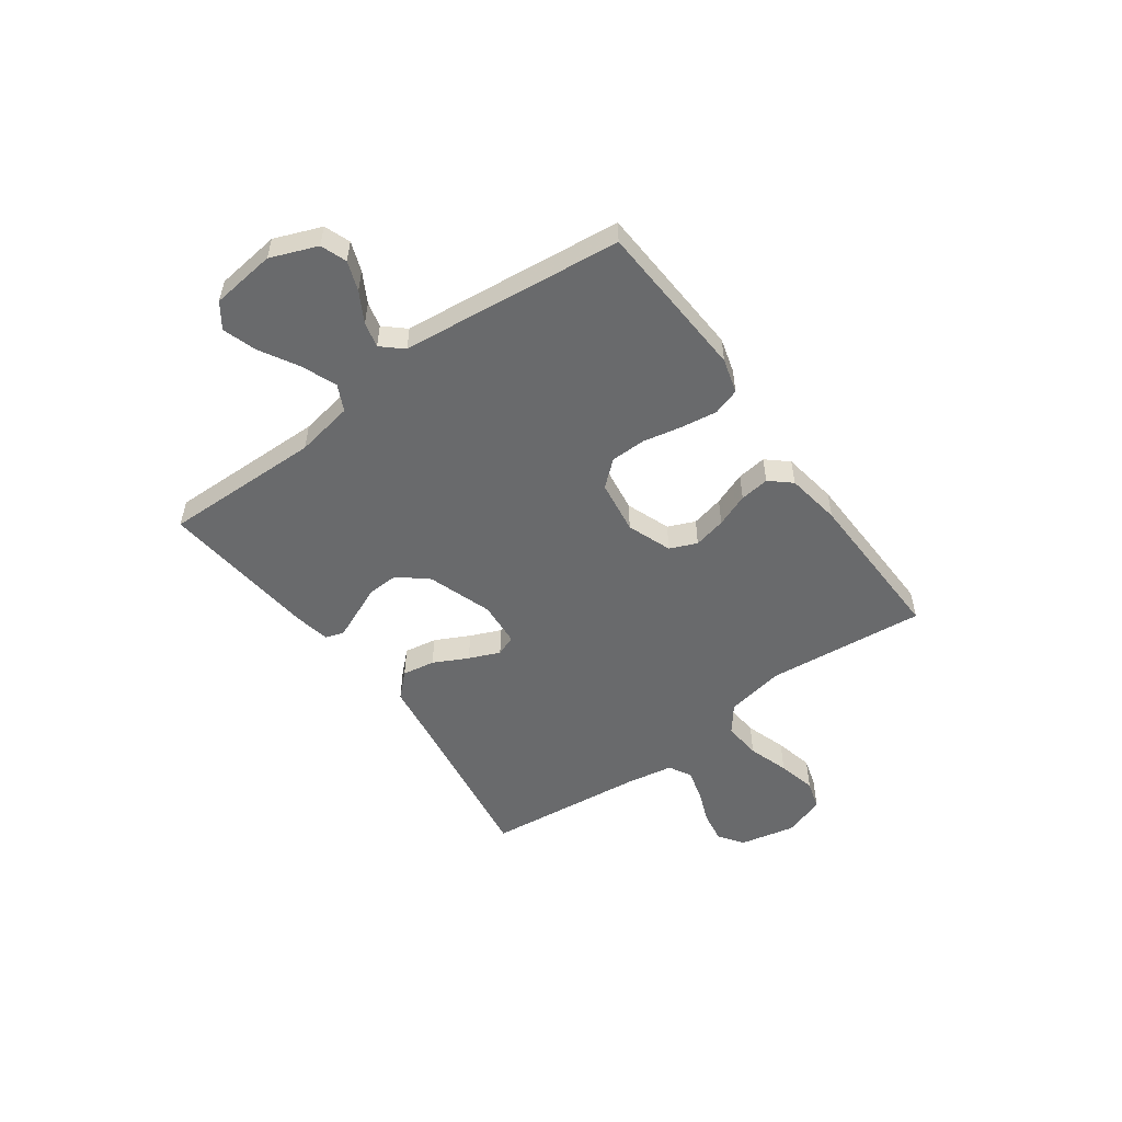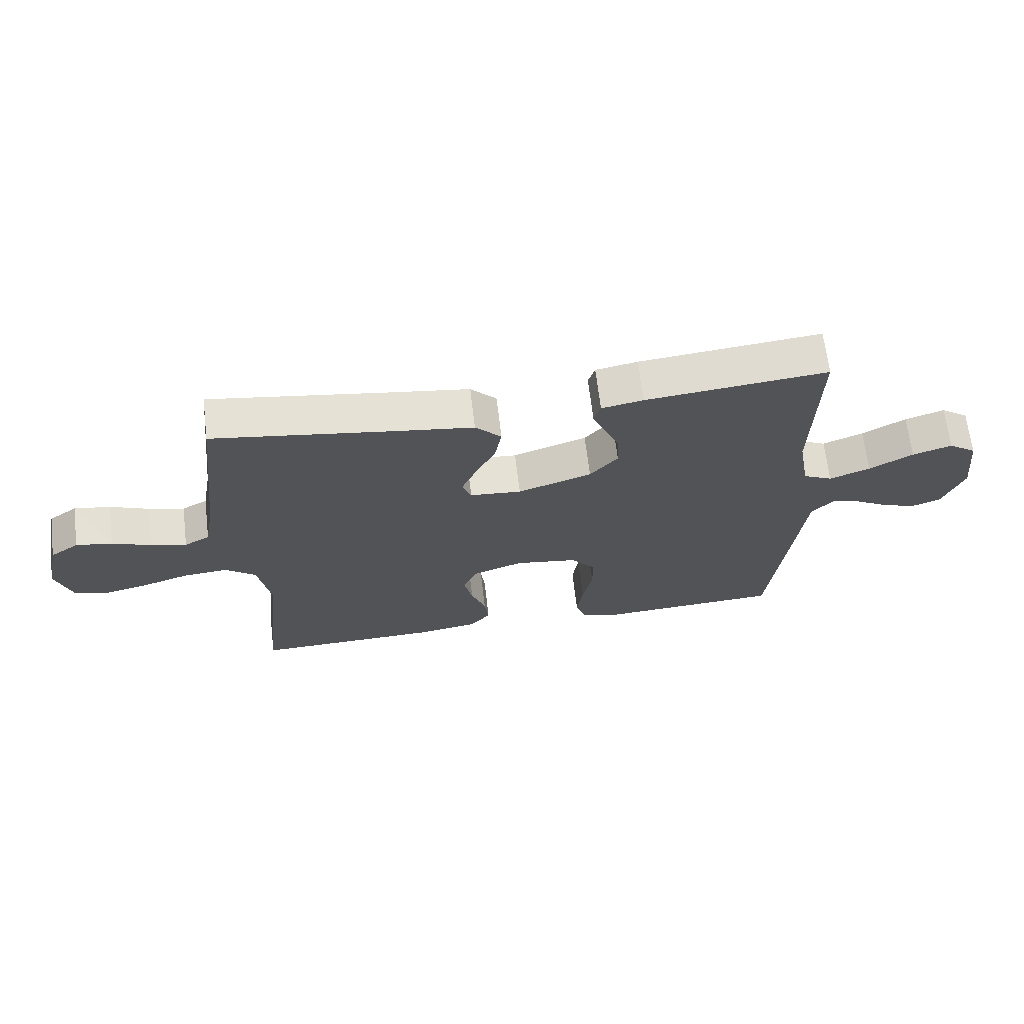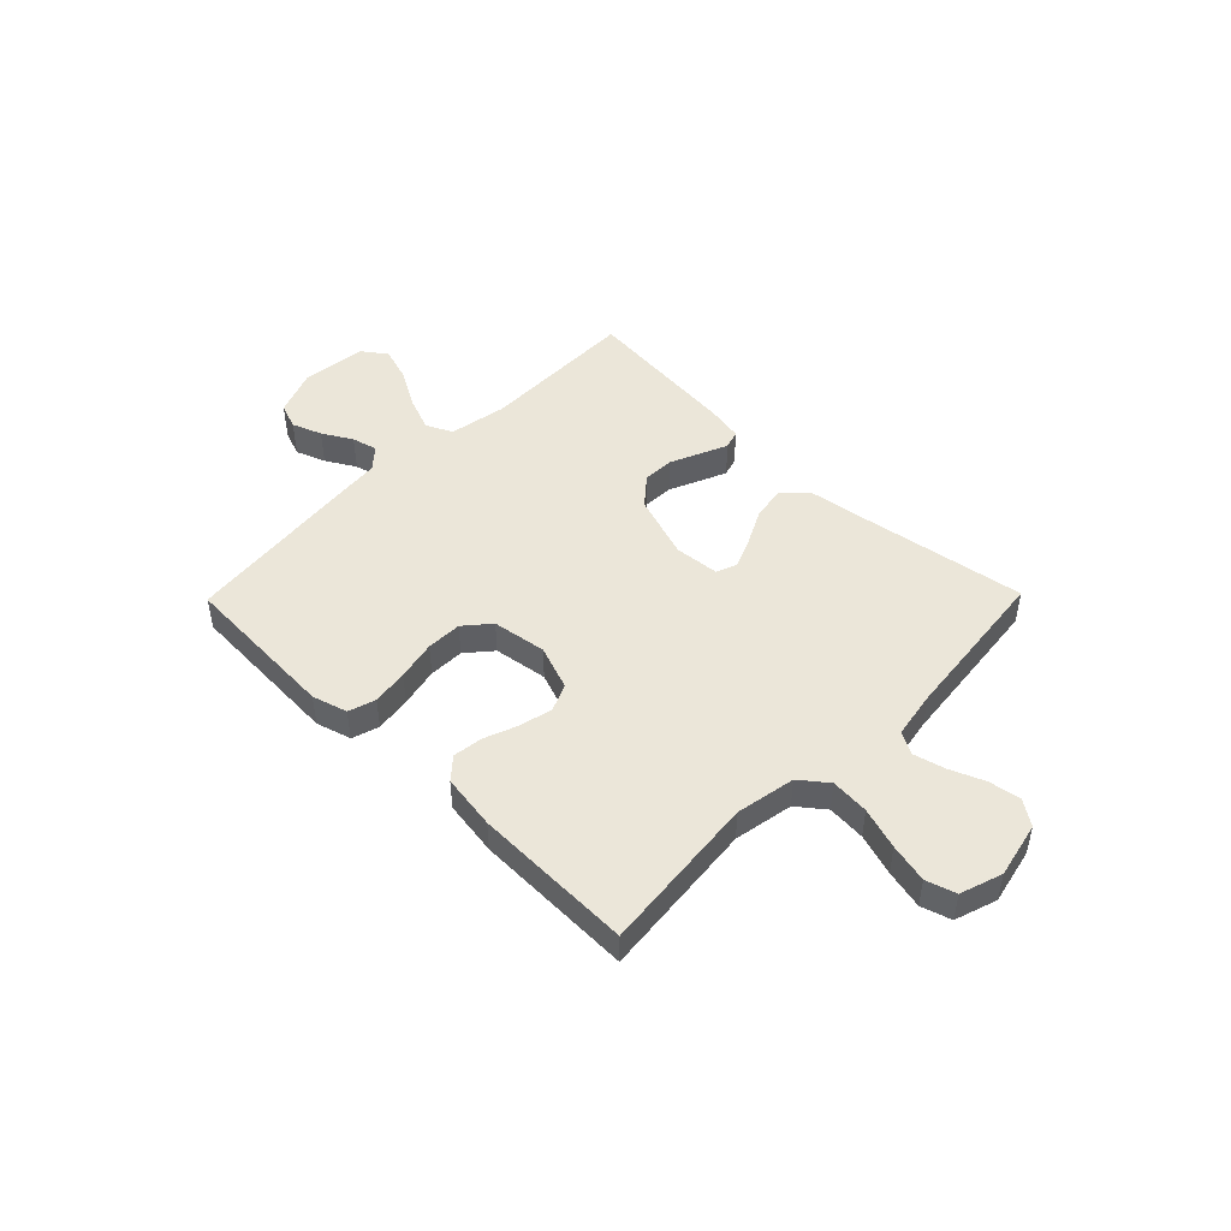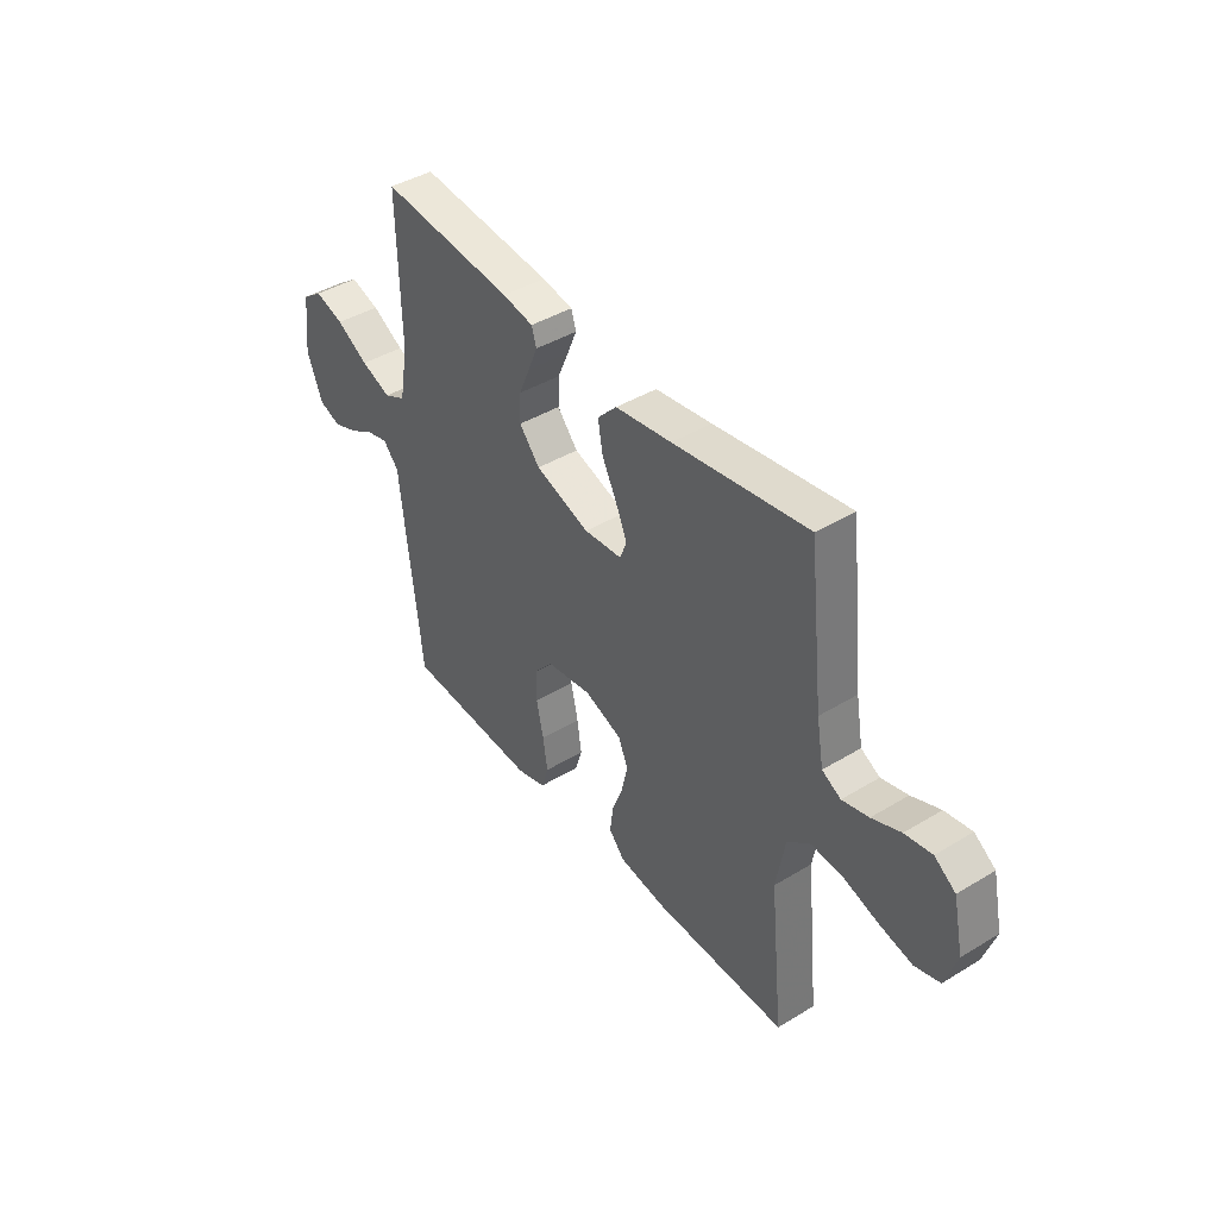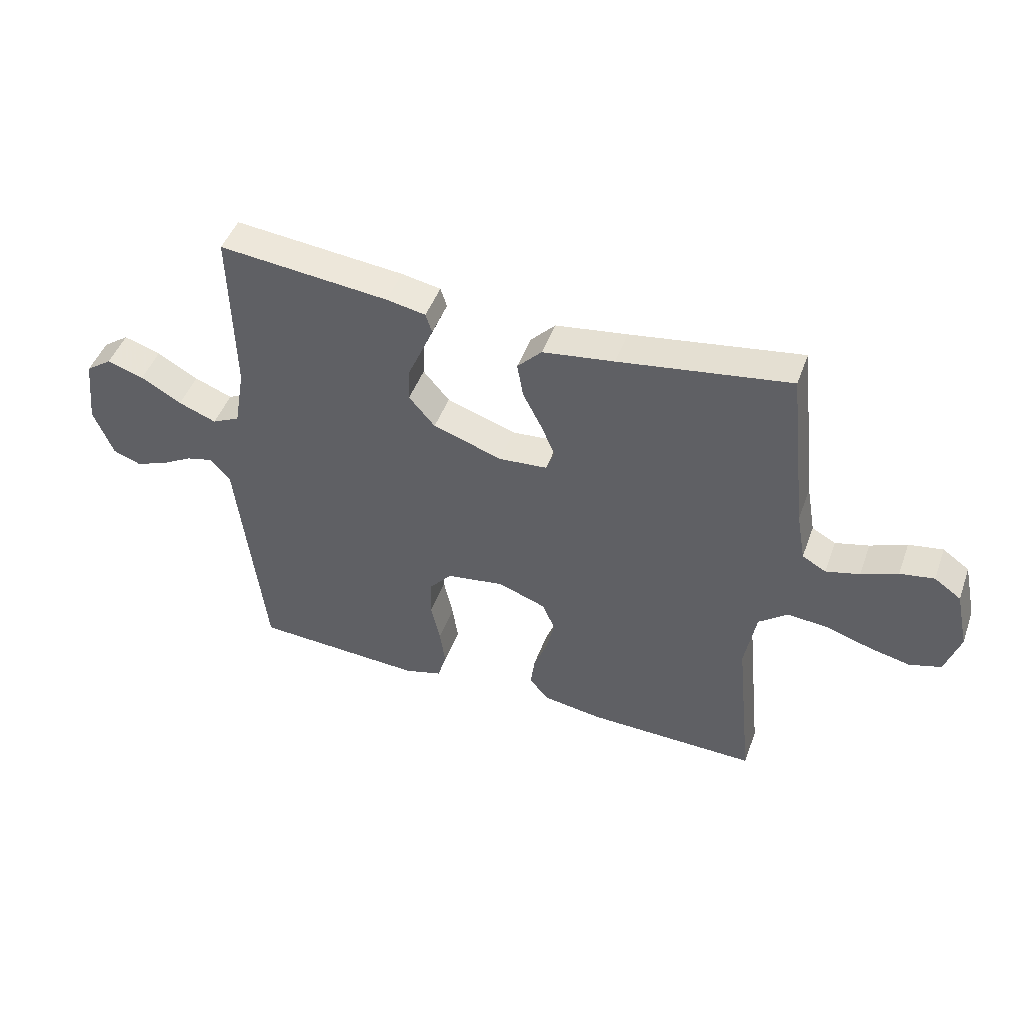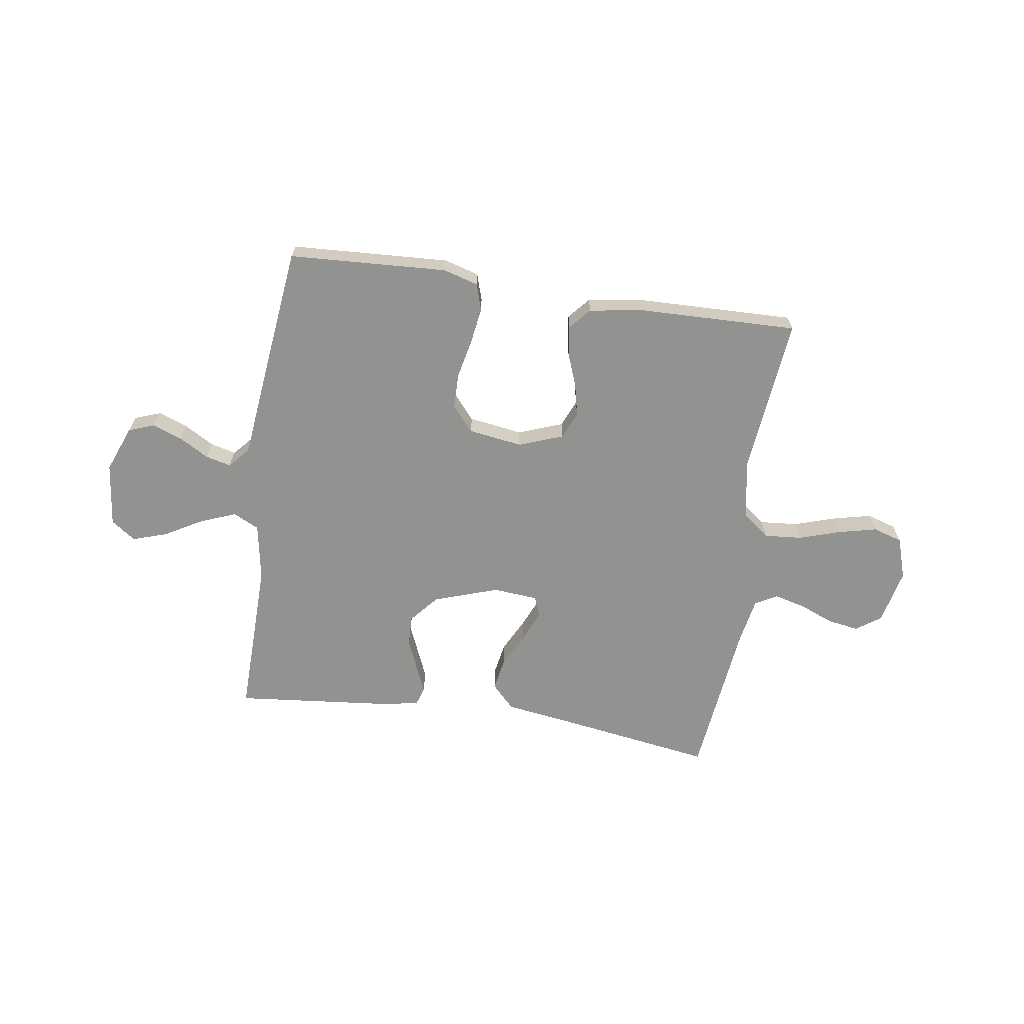
<metadata>
{"format":"obj","ext":"obj","renderer":"f3d","projection":"perspective","resolution":1024,"background":"white","views":[{"elev":-52.9,"azim":126.1,"up":"+Y"},{"elev":66.7,"azim":-6.8,"up":"+Z"},{"elev":47.2,"azim":-135.6,"up":"+Y"},{"elev":42.1,"azim":-126.1,"up":"+Z"},{"elev":46.9,"azim":-160.4,"up":"+Z"},{"elev":-66.3,"azim":171.5,"up":"+Y"}]}
</metadata>
<code>
v 0.5 0.07 -0.5
v 0.2 0.07 -0.516
v 0.134 0.07 -0.497
v 0.118 0.07 -0.446
v 0.128 0.07 -0.378
v 0.144 0.07 -0.304
v 0.143 0.07 -0.237
v 0.102 0.07 -0.189
v 0 0.07 -0.174
v -0.084 0.07 -0.205
v -0.106 0.07 -0.256
v -0.092 0.07 -0.318
v -0.068 0.07 -0.381
v -0.061 0.07 -0.437
v -0.096 0.07 -0.477
v -0.2 0.07 -0.493
v -0.5 0.07 -0.5
v -0.469 0.07 -0.2
v -0.489 0.07 -0.088
v -0.54 0.07 -0.048
v -0.612 0.07 -0.054
v -0.69 0.07 -0.079
v -0.763 0.07 -0.096
v -0.819 0.07 -0.079
v -0.845 0.07 0
v -0.822 0.07 0.105
v -0.775 0.07 0.138
v -0.715 0.07 0.128
v -0.651 0.07 0.102
v -0.592 0.07 0.087
v -0.55 0.07 0.11
v -0.534 0.07 0.2
v -0.5 0.07 0.5
v -0.2 0.07 0.454
v -0.074 0.07 0.436
v -0.031 0.07 0.391
v -0.042 0.07 0.329
v -0.075 0.07 0.264
v -0.1 0.07 0.206
v -0.085 0.07 0.167
v 0 0.07 0.16
v 0.122 0.07 0.201
v 0.168 0.07 0.255
v 0.166 0.07 0.314
v 0.141 0.07 0.372
v 0.12 0.07 0.422
v 0.131 0.07 0.457
v 0.2 0.07 0.47
v 0.5 0.07 0.5
v 0.494 0.07 0.2
v 0.513 0.07 0.091
v 0.562 0.07 0.067
v 0.629 0.07 0.093
v 0.701 0.07 0.134
v 0.766 0.07 0.155
v 0.812 0.07 0.122
v 0.826 0.07 0
v 0.791 0.07 -0.088
v 0.742 0.07 -0.106
v 0.686 0.07 -0.085
v 0.63 0.07 -0.053
v 0.582 0.07 -0.041
v 0.547 0.07 -0.08
v 0.534 0.07 -0.2
v 0.5 0 -0.5
v 0.2 0 -0.516
v 0.134 0 -0.497
v 0.118 0 -0.446
v 0.128 0 -0.378
v 0.144 0 -0.304
v 0.143 0 -0.237
v 0.102 0 -0.189
v 0 0 -0.174
v -0.084 0 -0.205
v -0.106 0 -0.256
v -0.092 0 -0.318
v -0.068 0 -0.381
v -0.061 0 -0.437
v -0.096 0 -0.477
v -0.2 0 -0.493
v -0.5 0 -0.5
v -0.469 0 -0.2
v -0.489 0 -0.088
v -0.54 0 -0.048
v -0.612 0 -0.054
v -0.69 0 -0.079
v -0.763 0 -0.096
v -0.819 0 -0.079
v -0.845 0 0
v -0.822 0 0.105
v -0.775 0 0.138
v -0.715 0 0.128
v -0.651 0 0.102
v -0.592 0 0.087
v -0.55 0 0.11
v -0.534 0 0.2
v -0.5 0 0.5
v -0.2 0 0.454
v -0.074 0 0.436
v -0.031 0 0.391
v -0.042 0 0.329
v -0.075 0 0.264
v -0.1 0 0.206
v -0.085 0 0.167
v 0 0 0.16
v 0.122 0 0.201
v 0.168 0 0.255
v 0.166 0 0.314
v 0.141 0 0.372
v 0.12 0 0.422
v 0.131 0 0.457
v 0.2 0 0.47
v 0.5 0 0.5
v 0.494 0 0.2
v 0.513 0 0.091
v 0.562 0 0.067
v 0.629 0 0.093
v 0.701 0 0.134
v 0.766 0 0.155
v 0.812 0 0.122
v 0.826 0 0
v 0.791 0 -0.088
v 0.742 0 -0.106
v 0.686 0 -0.085
v 0.63 0 -0.053
v 0.582 0 -0.041
v 0.547 0 -0.08
v 0.534 0 -0.2
f 4 5 6
f 3 4 6
f 2 3 6
f 1 2 6
f 64 1 6
f 63 64 6
f 62 63 6 7
f 59 60 61
f 58 59 61
f 57 58 61
f 56 57 61
f 55 56 61
f 54 55 61
f 53 54 61
f 52 53 61 62
f 62 7 8
f 52 62 8
f 51 52 8
f 48 49 50
f 47 48 50
f 46 47 50
f 45 46 50
f 44 45 50
f 43 44 50 51
f 51 8 9
f 43 51 9
f 42 43 9
f 36 37 38
f 35 36 38
f 34 35 38
f 34 38 39
f 33 34 39
f 32 33 39
f 31 32 39 40
f 27 28 29
f 26 27 29
f 25 26 29
f 24 25 29
f 23 24 29
f 22 23 29
f 21 22 29
f 20 21 29 30
f 31 40 41
f 30 31 41
f 20 30 41
f 19 20 41
f 16 17 18
f 15 16 18
f 14 15 18
f 13 14 18
f 12 13 18
f 42 9 10
f 41 42 10
f 19 41 10
f 18 19 10
f 18 10 11
f 11 12 18
f 70 69 68
f 70 68 67
f 70 67 66
f 70 66 65
f 70 65 128
f 70 128 127
f 71 70 127 126
f 125 124 123
f 125 123 122
f 125 122 121
f 125 121 120
f 125 120 119
f 125 119 118
f 125 118 117
f 126 125 117 116
f 72 71 126
f 72 126 116
f 72 116 115
f 114 113 112
f 114 112 111
f 114 111 110
f 114 110 109
f 114 109 108
f 115 114 108 107
f 73 72 115
f 73 115 107
f 73 107 106
f 102 101 100
f 102 100 99
f 102 99 98
f 103 102 98
f 103 98 97
f 103 97 96
f 104 103 96 95
f 93 92 91
f 93 91 90
f 93 90 89
f 93 89 88
f 93 88 87
f 93 87 86
f 93 86 85
f 94 93 85 84
f 105 104 95
f 105 95 94
f 105 94 84
f 105 84 83
f 82 81 80
f 82 80 79
f 82 79 78
f 82 78 77
f 82 77 76
f 74 73 106
f 74 106 105
f 74 105 83
f 74 83 82
f 75 74 82
f 82 76 75
f 1 65 66 2
f 2 66 67 3
f 3 67 68 4
f 4 68 69 5
f 5 69 70 6
f 6 70 71 7
f 7 71 72 8
f 8 72 73 9
f 9 73 74 10
f 10 74 75 11
f 11 75 76 12
f 12 76 77 13
f 13 77 78 14
f 14 78 79 15
f 15 79 80 16
f 16 80 81 17
f 17 81 82 18
f 18 82 83 19
f 19 83 84 20
f 20 84 85 21
f 21 85 86 22
f 22 86 87 23
f 23 87 88 24
f 24 88 89 25
f 25 89 90 26
f 26 90 91 27
f 27 91 92 28
f 28 92 93 29
f 29 93 94 30
f 30 94 95 31
f 31 95 96 32
f 32 96 97 33
f 33 97 98 34
f 34 98 99 35
f 35 99 100 36
f 36 100 101 37
f 37 101 102 38
f 38 102 103 39
f 39 103 104 40
f 40 104 105 41
f 41 105 106 42
f 42 106 107 43
f 43 107 108 44
f 44 108 109 45
f 45 109 110 46
f 46 110 111 47
f 47 111 112 48
f 48 112 113 49
f 49 113 114 50
f 50 114 115 51
f 51 115 116 52
f 52 116 117 53
f 53 117 118 54
f 54 118 119 55
f 55 119 120 56
f 56 120 121 57
f 57 121 122 58
f 58 122 123 59
f 59 123 124 60
f 60 124 125 61
f 61 125 126 62
f 62 126 127 63
f 63 127 128 64
f 64 128 65 1

</code>
